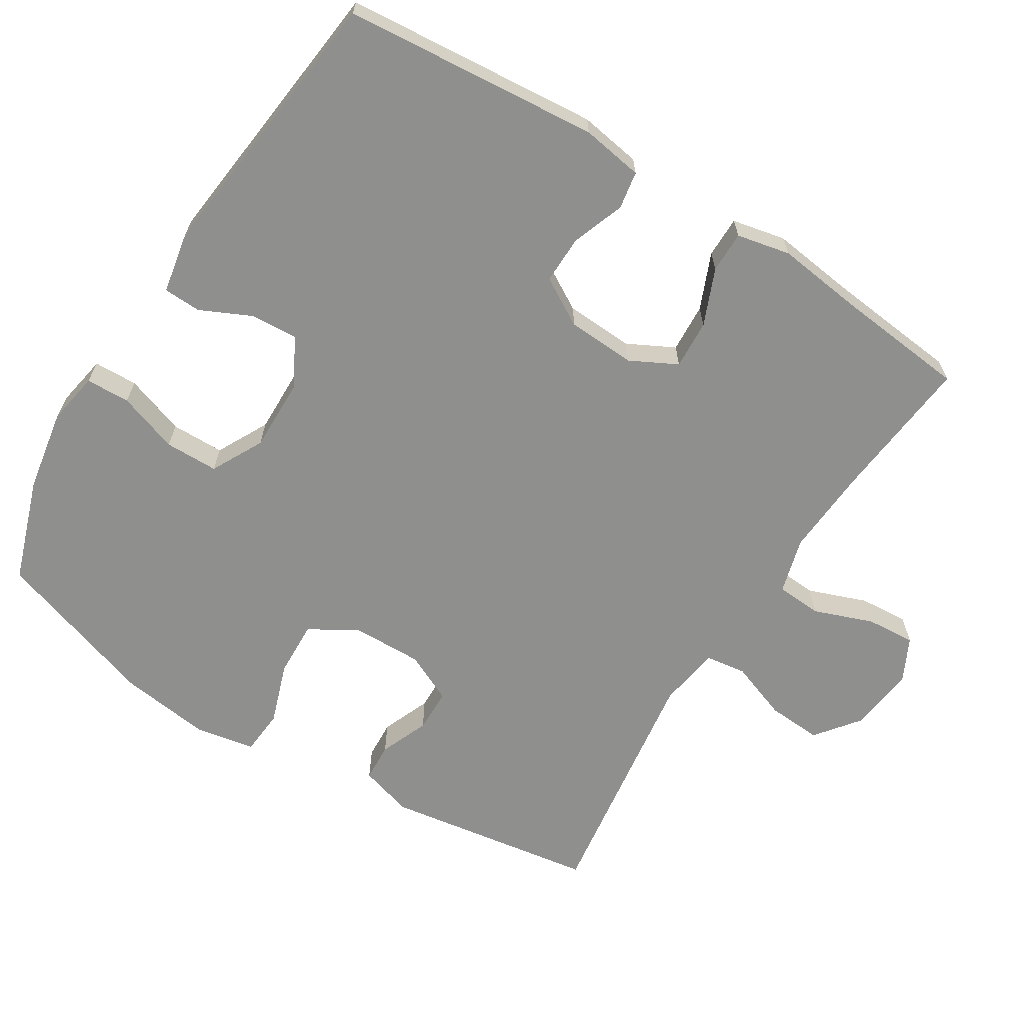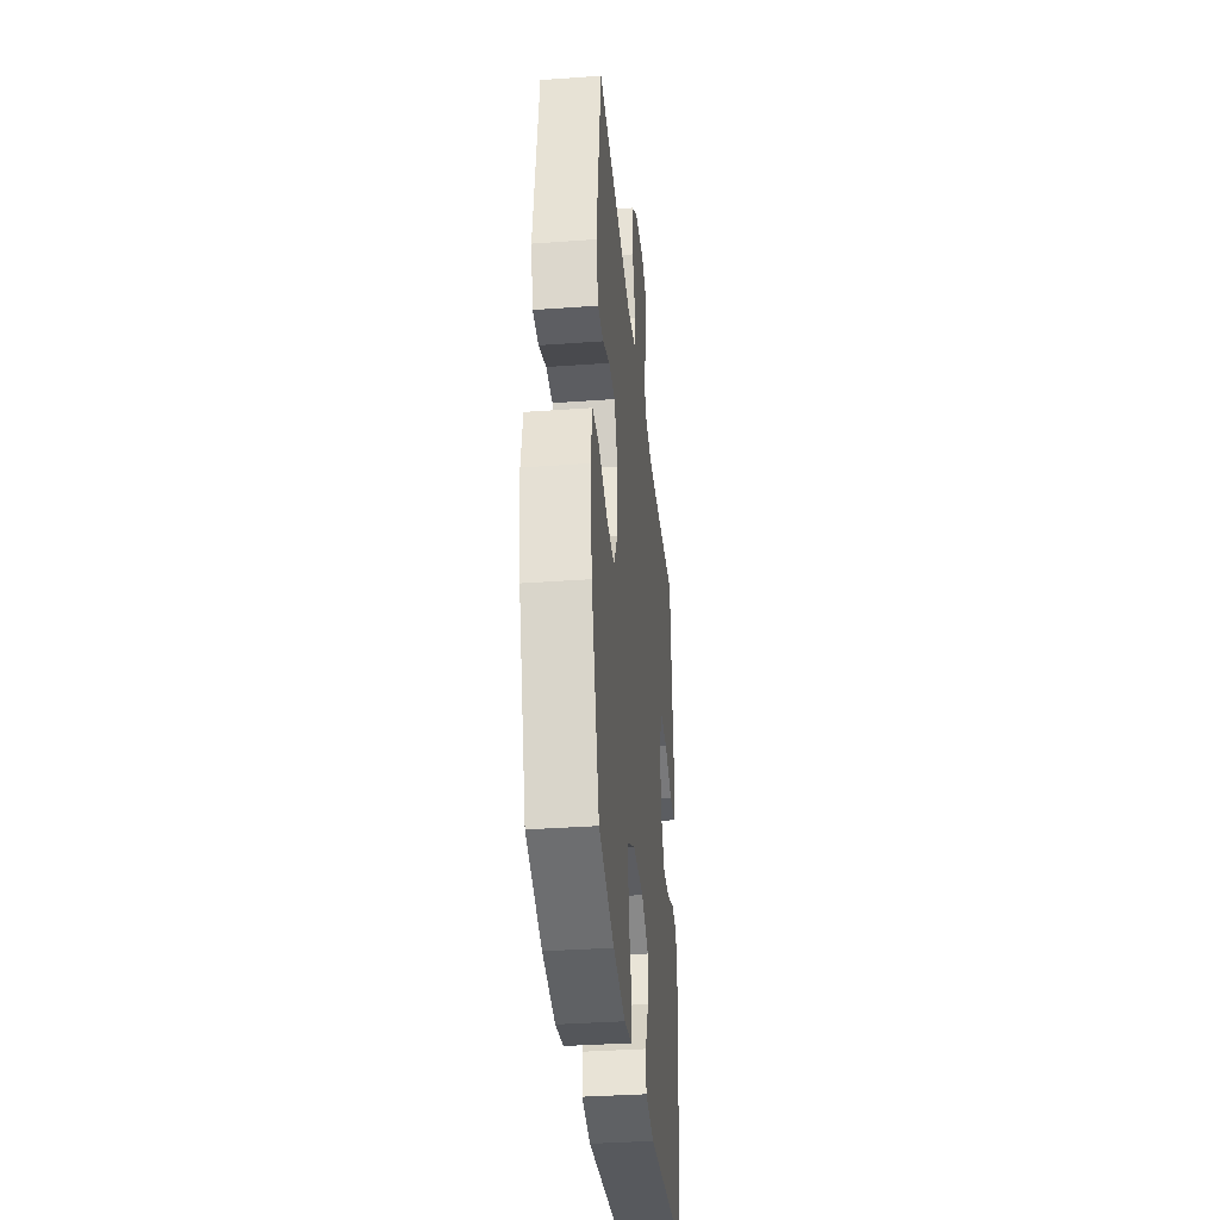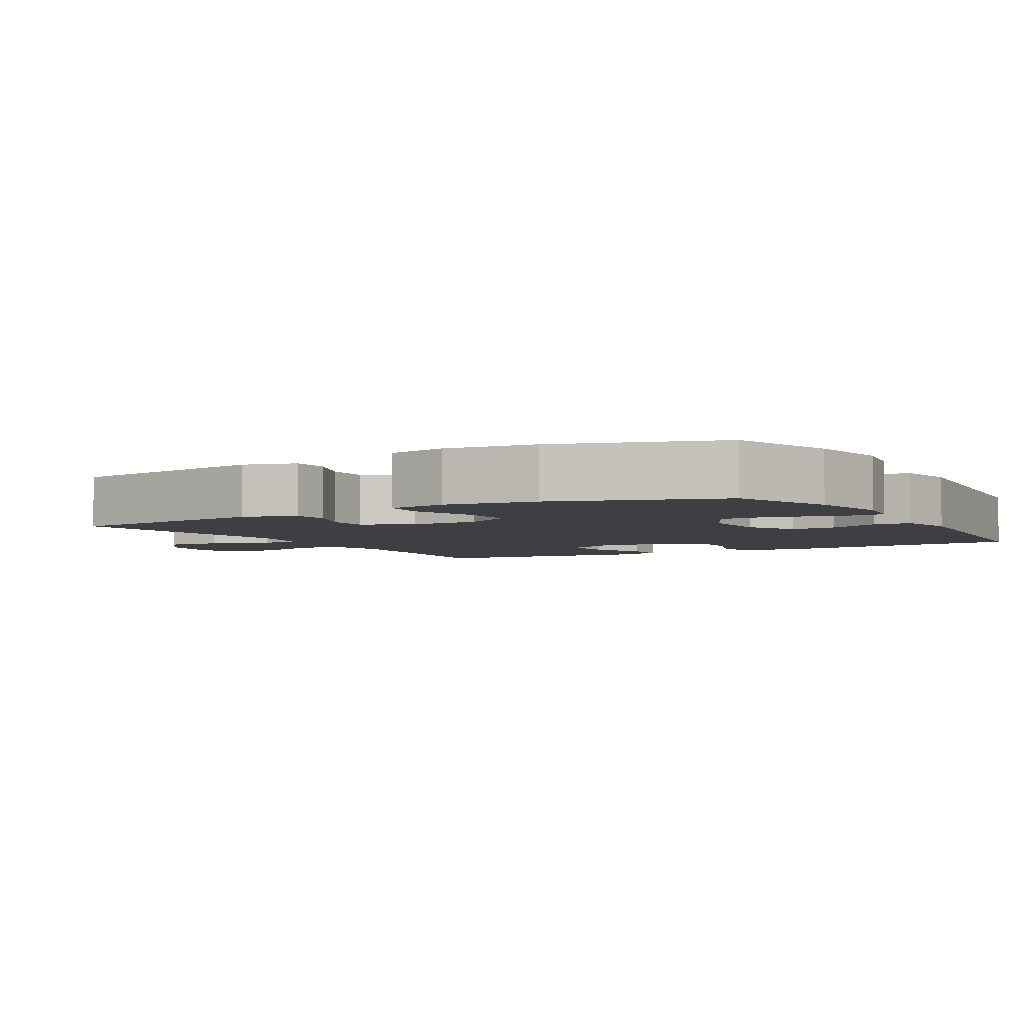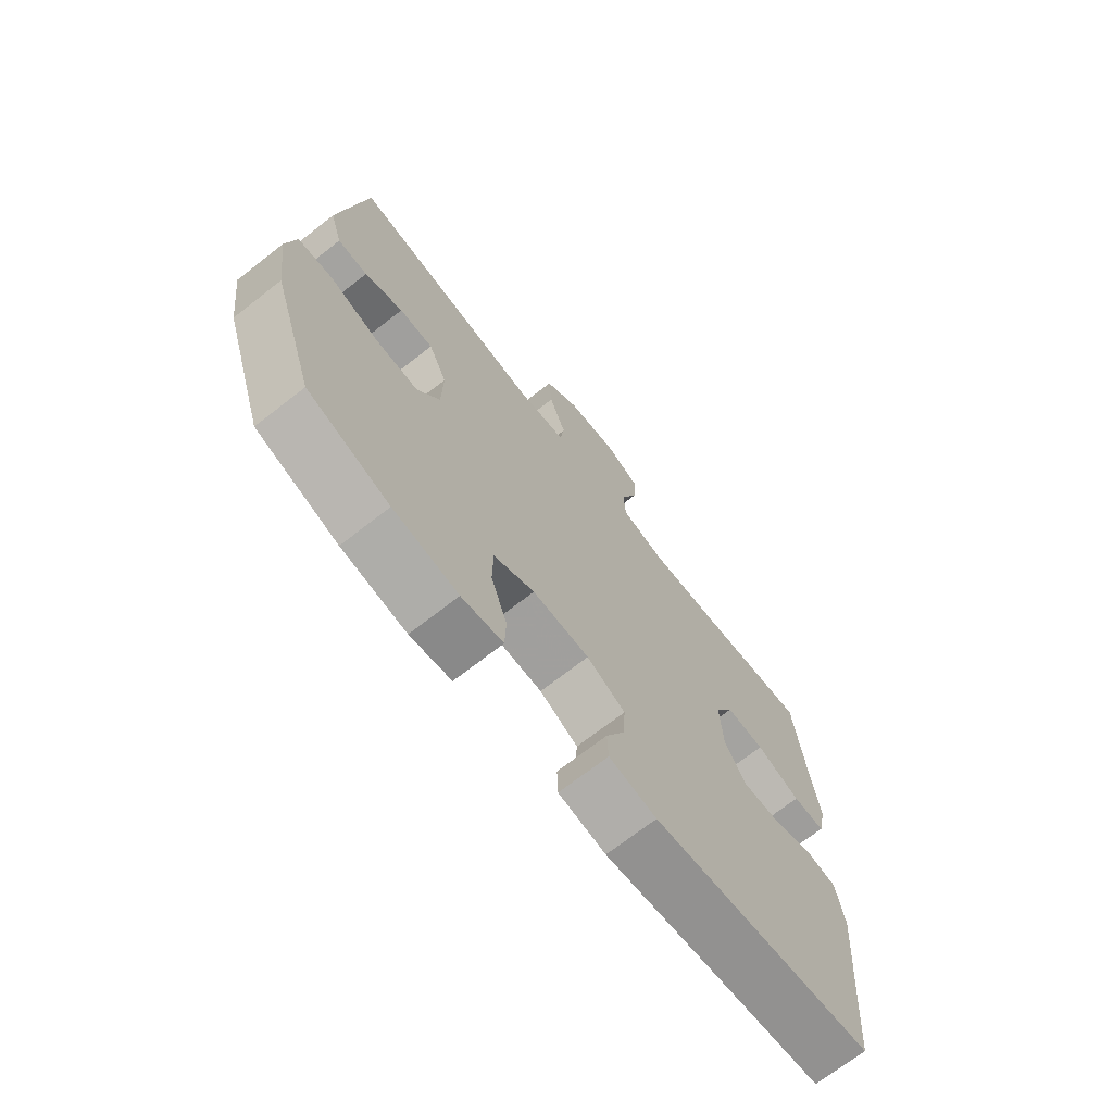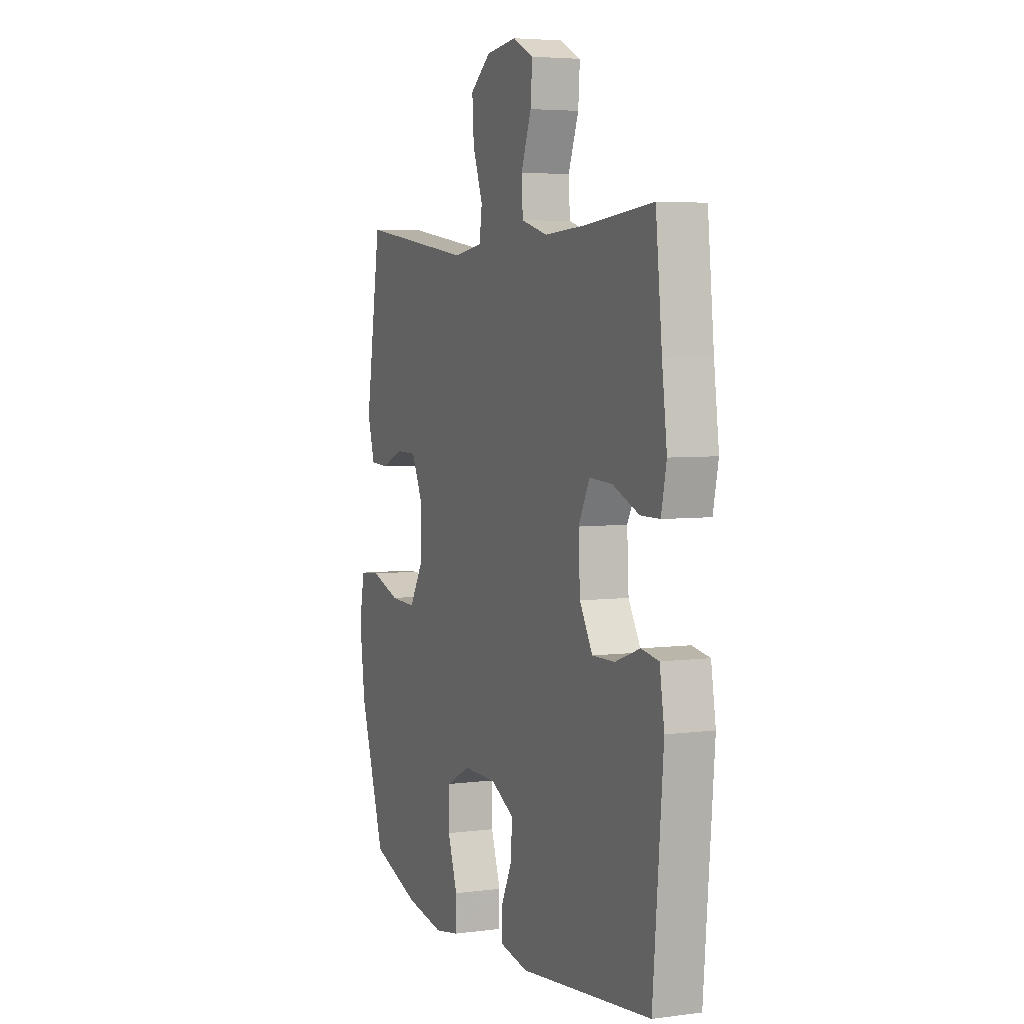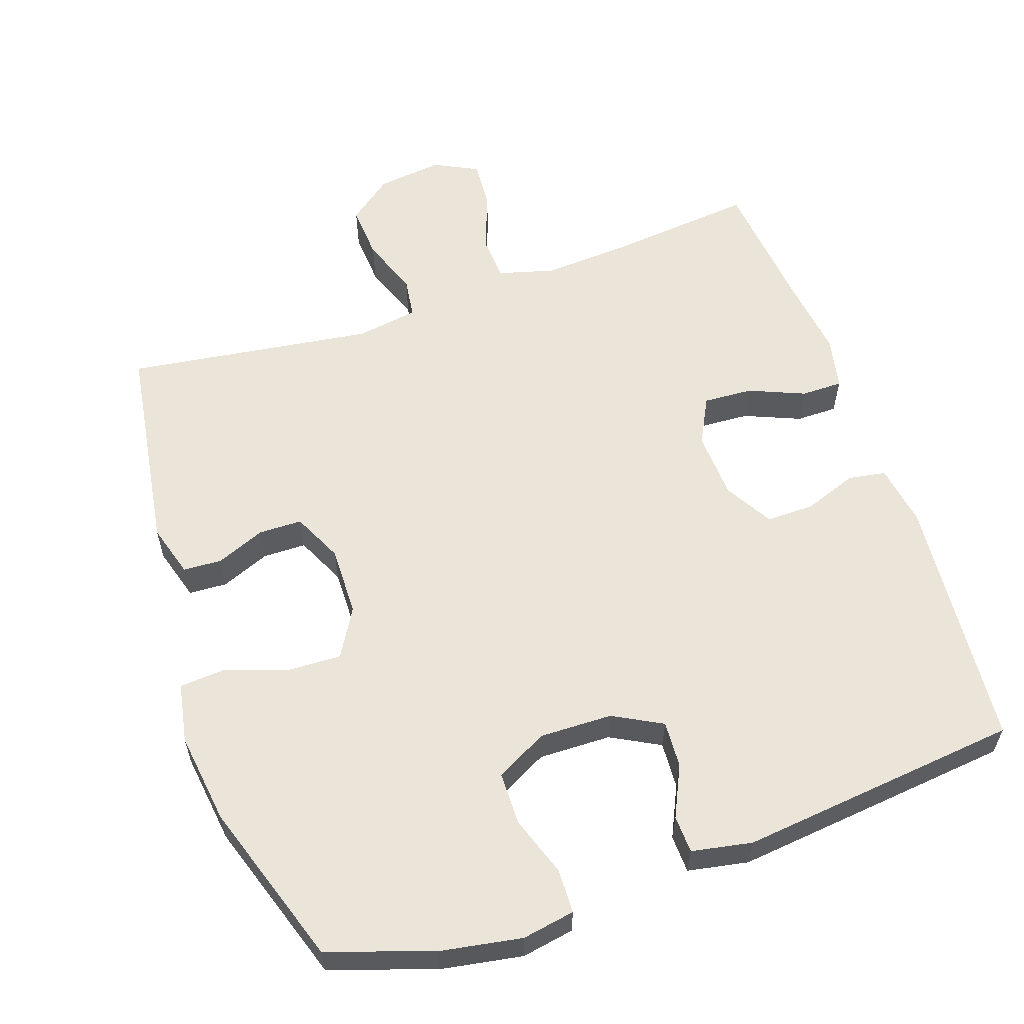
<metadata>
{"format":"obj","ext":"obj","renderer":"f3d","projection":"perspective","resolution":1024,"background":"white","views":[{"elev":-65.3,"azim":-122.0,"up":"+Y"},{"elev":-35.5,"azim":95.5,"up":"+Z"},{"elev":-4.2,"azim":120.0,"up":"+Y"},{"elev":-70.7,"azim":128.0,"up":"+Z"},{"elev":4.8,"azim":-112.7,"up":"+Z"},{"elev":58.7,"azim":161.0,"up":"+Y"}]}
</metadata>
<code>
v 0.5 0.07 -0.5
v 0.354 0.07 -0.55
v 0.238 0.07 -0.57
v 0.164 0.07 -0.557
v 0.162 0.07 -0.495
v 0.191 0.07 -0.41
v 0.19 0.07 -0.335
v 0.117 0.07 -0.297
v 0.015 0.07 -0.299
v -0.054 0.07 -0.336
v -0.05 0.07 -0.402
v -0.016 0.07 -0.474
v -0.018 0.07 -0.527
v -0.103 0.07 -0.543
v -0.5 0.07 -0.5
v -0.531 0.07 -0.14
v -0.517 0.07 -0.053
v -0.464 0.07 -0.044
v -0.39 0.07 -0.071
v -0.322 0.07 -0.072
v -0.283 0.07 -0.005
v -0.278 0.07 0.091
v -0.312 0.07 0.157
v -0.381 0.07 0.153
v -0.46 0.07 0.12
v -0.518 0.07 0.12
v -0.534 0.07 0.195
v -0.519 0.07 0.314
v -0.5 0.07 0.5
v -0.294 0.07 0.479
v -0.171 0.07 0.471
v -0.092 0.07 0.493
v -0.088 0.07 0.557
v -0.119 0.07 0.64
v -0.124 0.07 0.709
v -0.062 0.07 0.74
v 0.03 0.07 0.729
v 0.092 0.07 0.681
v 0.087 0.07 0.604
v 0.057 0.07 0.522
v 0.065 0.07 0.465
v 0.152 0.07 0.451
v 0.5 0.07 0.5
v 0.546 0.07 0.203
v 0.524 0.07 0.128
v 0.47 0.07 0.125
v 0.401 0.07 0.153
v 0.34 0.07 0.152
v 0.307 0.07 0.082
v 0.309 0.07 -0.016
v 0.349 0.07 -0.084
v 0.427 0.07 -0.081
v 0.514 0.07 -0.051
v 0.577 0.07 -0.056
v 0.593 0.07 -0.14
v 0.576 0.07 -0.269
v 0.5 0 -0.5
v 0.354 0 -0.55
v 0.238 0 -0.57
v 0.164 0 -0.557
v 0.162 0 -0.495
v 0.191 0 -0.41
v 0.19 0 -0.335
v 0.117 0 -0.297
v 0.015 0 -0.299
v -0.054 0 -0.336
v -0.05 0 -0.402
v -0.016 0 -0.474
v -0.018 0 -0.527
v -0.103 0 -0.543
v -0.5 0 -0.5
v -0.531 0 -0.14
v -0.517 0 -0.053
v -0.464 0 -0.044
v -0.39 0 -0.071
v -0.322 0 -0.072
v -0.283 0 -0.005
v -0.278 0 0.091
v -0.312 0 0.157
v -0.381 0 0.153
v -0.46 0 0.12
v -0.518 0 0.12
v -0.534 0 0.195
v -0.519 0 0.314
v -0.5 0 0.5
v -0.294 0 0.479
v -0.171 0 0.471
v -0.092 0 0.493
v -0.088 0 0.557
v -0.119 0 0.64
v -0.124 0 0.709
v -0.062 0 0.74
v 0.03 0 0.729
v 0.092 0 0.681
v 0.087 0 0.604
v 0.057 0 0.522
v 0.065 0 0.465
v 0.152 0 0.451
v 0.5 0 0.5
v 0.546 0 0.203
v 0.524 0 0.128
v 0.47 0 0.125
v 0.401 0 0.153
v 0.34 0 0.152
v 0.307 0 0.082
v 0.309 0 -0.016
v 0.349 0 -0.084
v 0.427 0 -0.081
v 0.514 0 -0.051
v 0.577 0 -0.056
v 0.593 0 -0.14
v 0.576 0 -0.269
f 4 5 6
f 3 4 6
f 2 3 6
f 1 2 6
f 56 1 6
f 55 56 6
f 54 55 6
f 53 54 6
f 52 53 6
f 51 52 6 7
f 50 51 7 8
f 49 50 8 9
f 48 49 9 10
f 45 46 47
f 44 45 47
f 43 44 47
f 42 43 47
f 41 42 47 48
f 38 39 40
f 37 38 40
f 36 37 40
f 35 36 40
f 34 35 40
f 33 34 40
f 32 33 40 41
f 41 48 10
f 32 41 10
f 31 32 10
f 28 29 30
f 28 30 31
f 27 28 31
f 26 27 31
f 25 26 31
f 24 25 31
f 17 18 19
f 16 17 19
f 15 16 19
f 14 15 19
f 13 14 19
f 12 13 19
f 11 12 19
f 11 19 20
f 10 11 20 21
f 23 24 31
f 22 23 31 10
f 10 21 22
f 62 61 60
f 62 60 59
f 62 59 58
f 62 58 57
f 62 57 112
f 62 112 111
f 62 111 110
f 62 110 109
f 62 109 108
f 63 62 108 107
f 64 63 107 106
f 65 64 106 105
f 66 65 105 104
f 103 102 101
f 103 101 100
f 103 100 99
f 103 99 98
f 104 103 98 97
f 96 95 94
f 96 94 93
f 96 93 92
f 96 92 91
f 96 91 90
f 96 90 89
f 97 96 89 88
f 66 104 97
f 66 97 88
f 66 88 87
f 86 85 84
f 87 86 84
f 87 84 83
f 87 83 82
f 87 82 81
f 87 81 80
f 75 74 73
f 75 73 72
f 75 72 71
f 75 71 70
f 75 70 69
f 75 69 68
f 75 68 67
f 76 75 67
f 77 76 67 66
f 87 80 79
f 66 87 79 78
f 78 77 66
f 1 57 58 2
f 2 58 59 3
f 3 59 60 4
f 4 60 61 5
f 5 61 62 6
f 6 62 63 7
f 7 63 64 8
f 8 64 65 9
f 9 65 66 10
f 10 66 67 11
f 11 67 68 12
f 12 68 69 13
f 13 69 70 14
f 14 70 71 15
f 15 71 72 16
f 16 72 73 17
f 17 73 74 18
f 18 74 75 19
f 19 75 76 20
f 20 76 77 21
f 21 77 78 22
f 22 78 79 23
f 23 79 80 24
f 24 80 81 25
f 25 81 82 26
f 26 82 83 27
f 27 83 84 28
f 28 84 85 29
f 29 85 86 30
f 30 86 87 31
f 31 87 88 32
f 32 88 89 33
f 33 89 90 34
f 34 90 91 35
f 35 91 92 36
f 36 92 93 37
f 37 93 94 38
f 38 94 95 39
f 39 95 96 40
f 40 96 97 41
f 41 97 98 42
f 42 98 99 43
f 43 99 100 44
f 44 100 101 45
f 45 101 102 46
f 46 102 103 47
f 47 103 104 48
f 48 104 105 49
f 49 105 106 50
f 50 106 107 51
f 51 107 108 52
f 52 108 109 53
f 53 109 110 54
f 54 110 111 55
f 55 111 112 56
f 56 112 57 1

</code>
